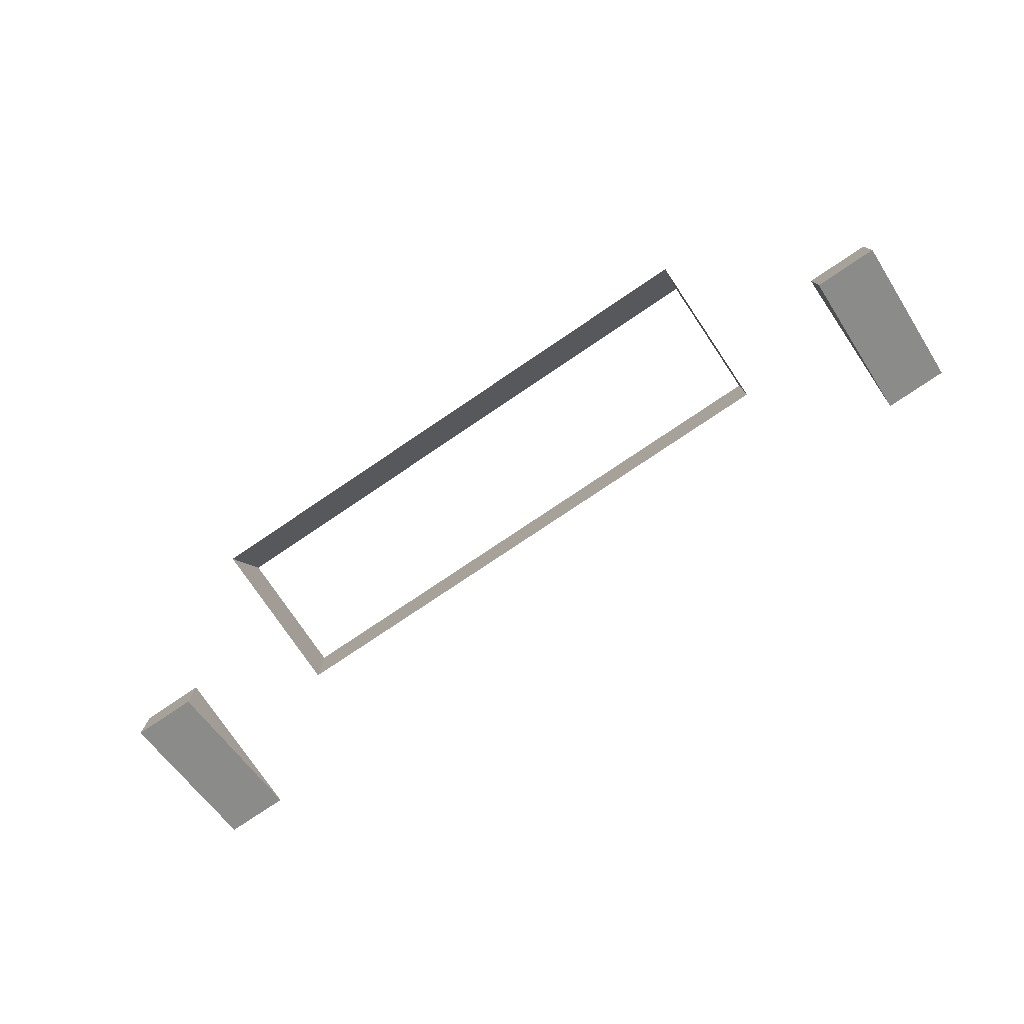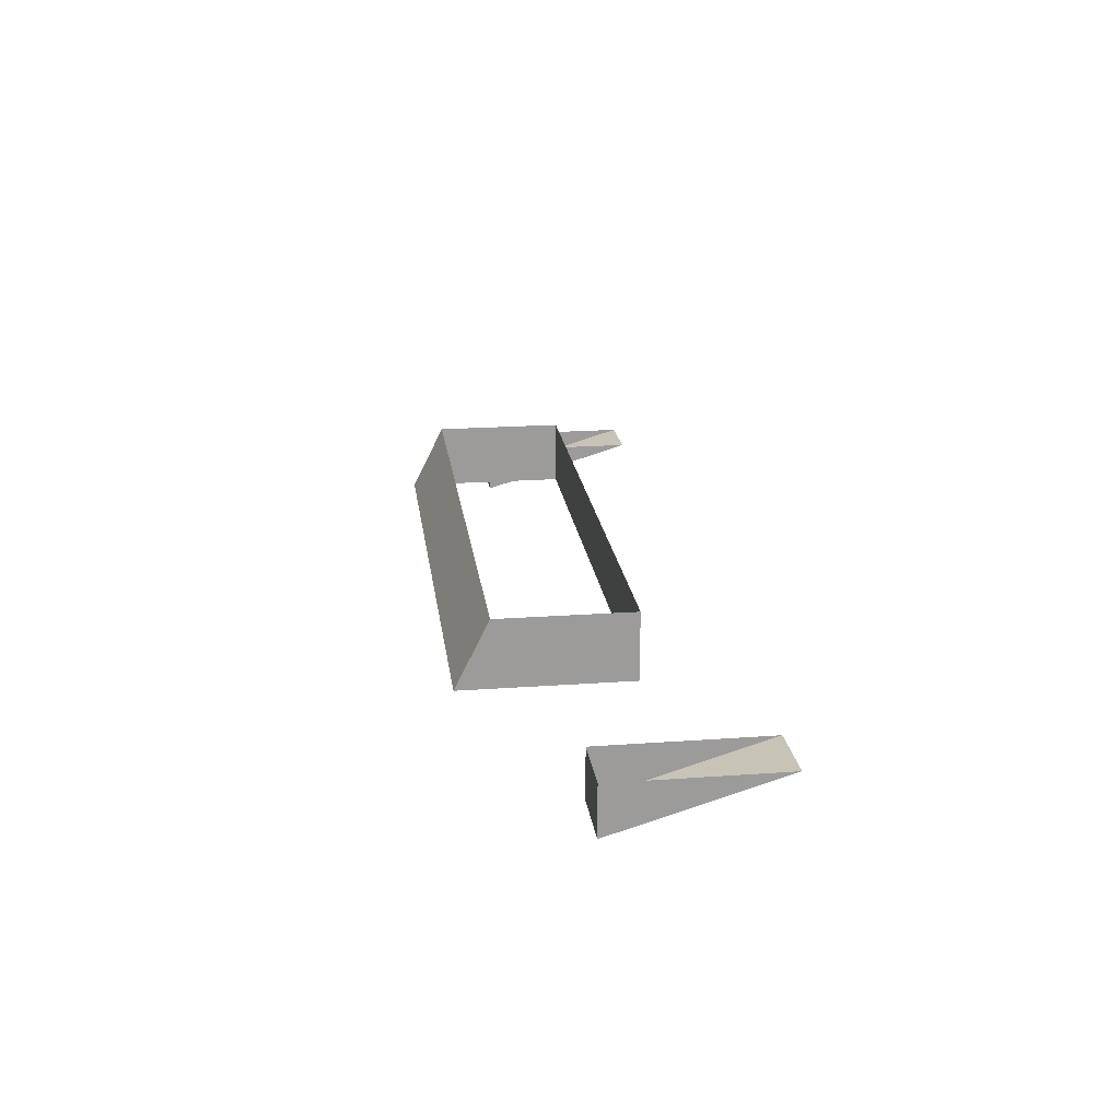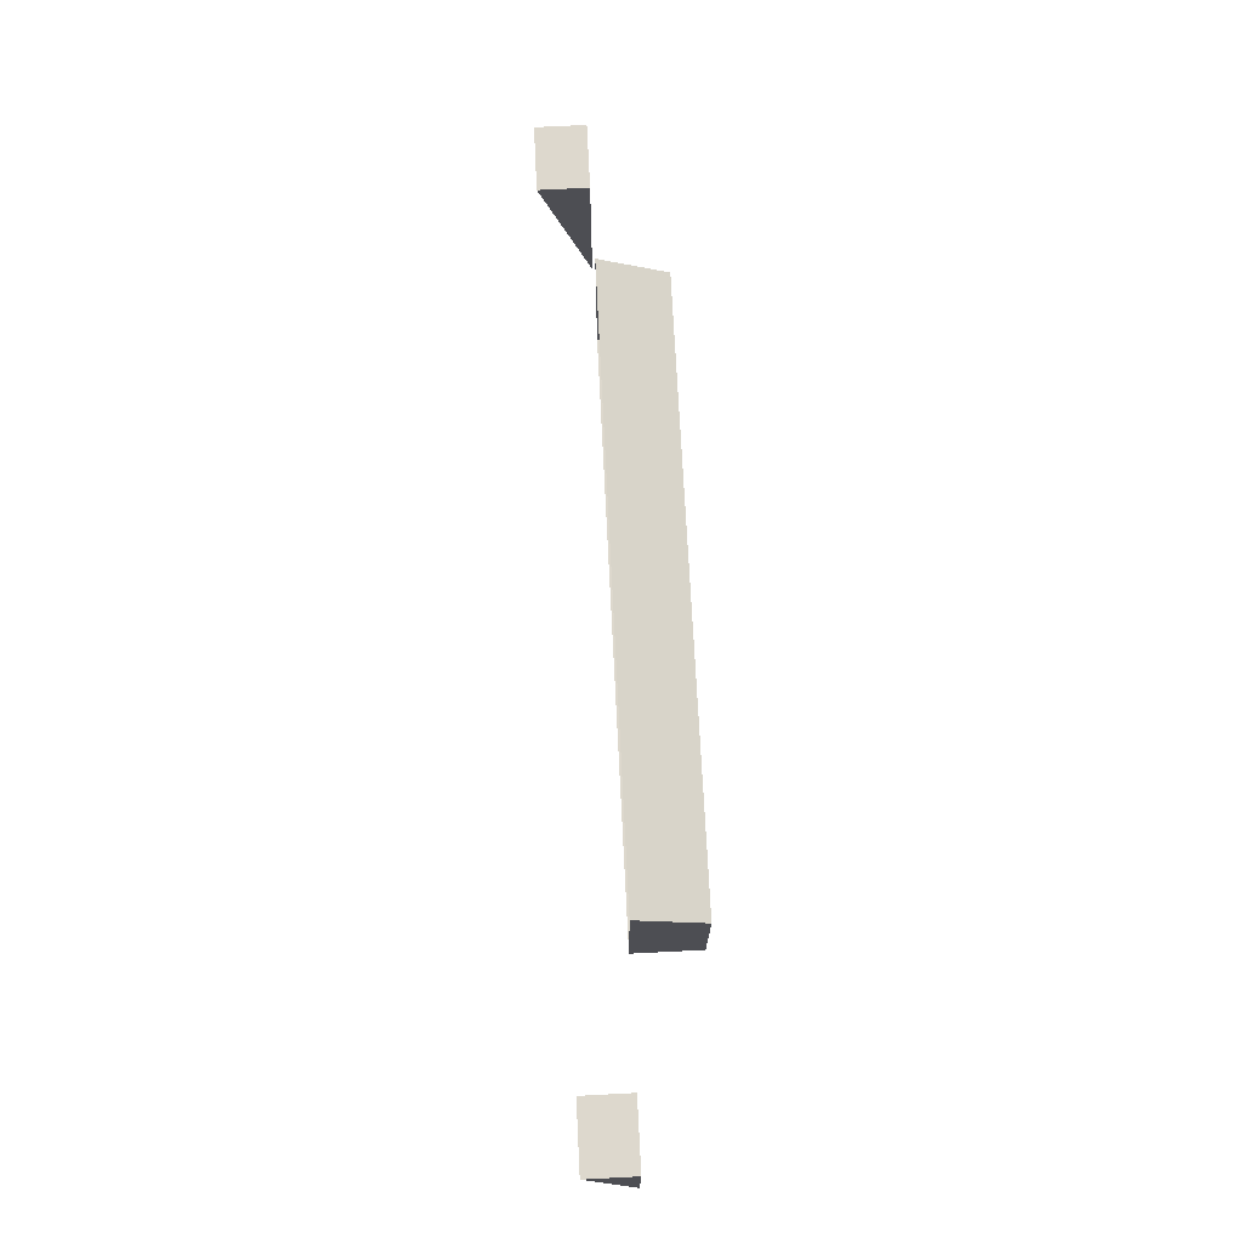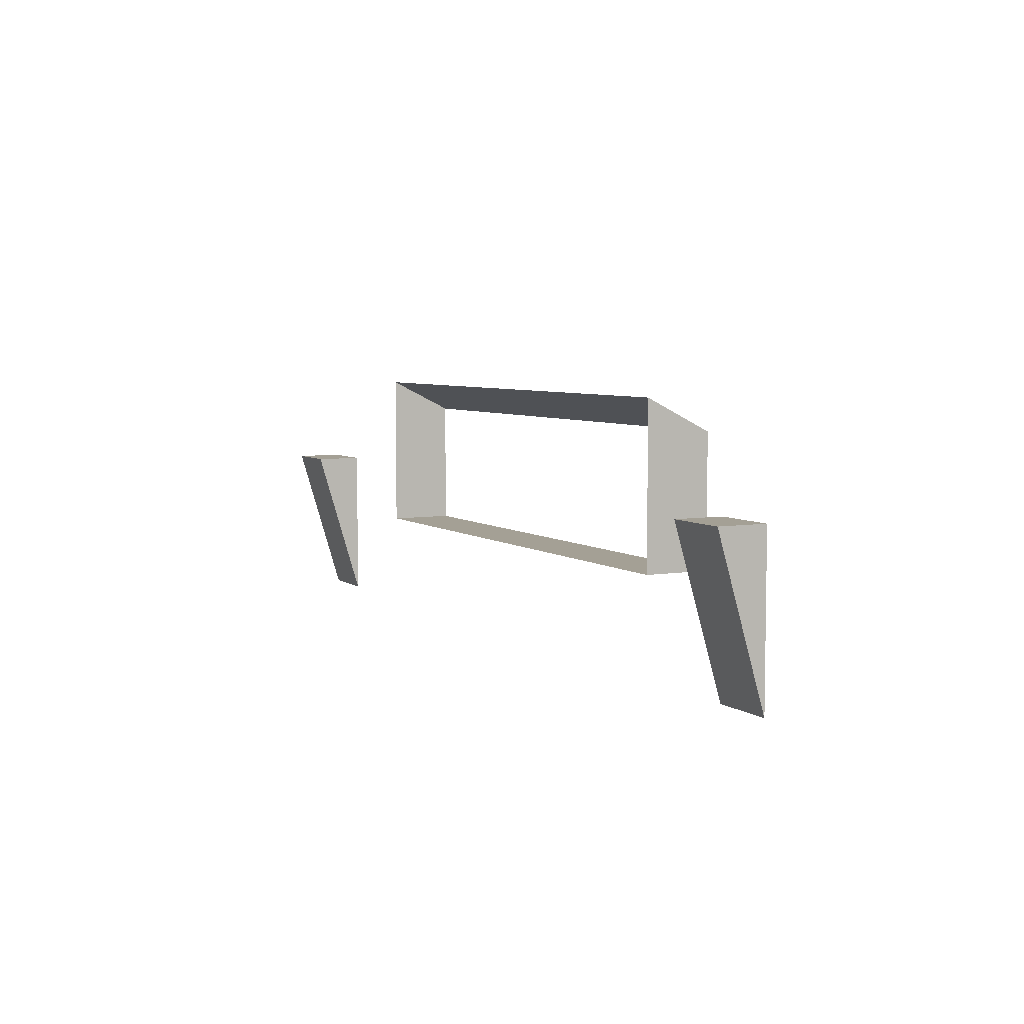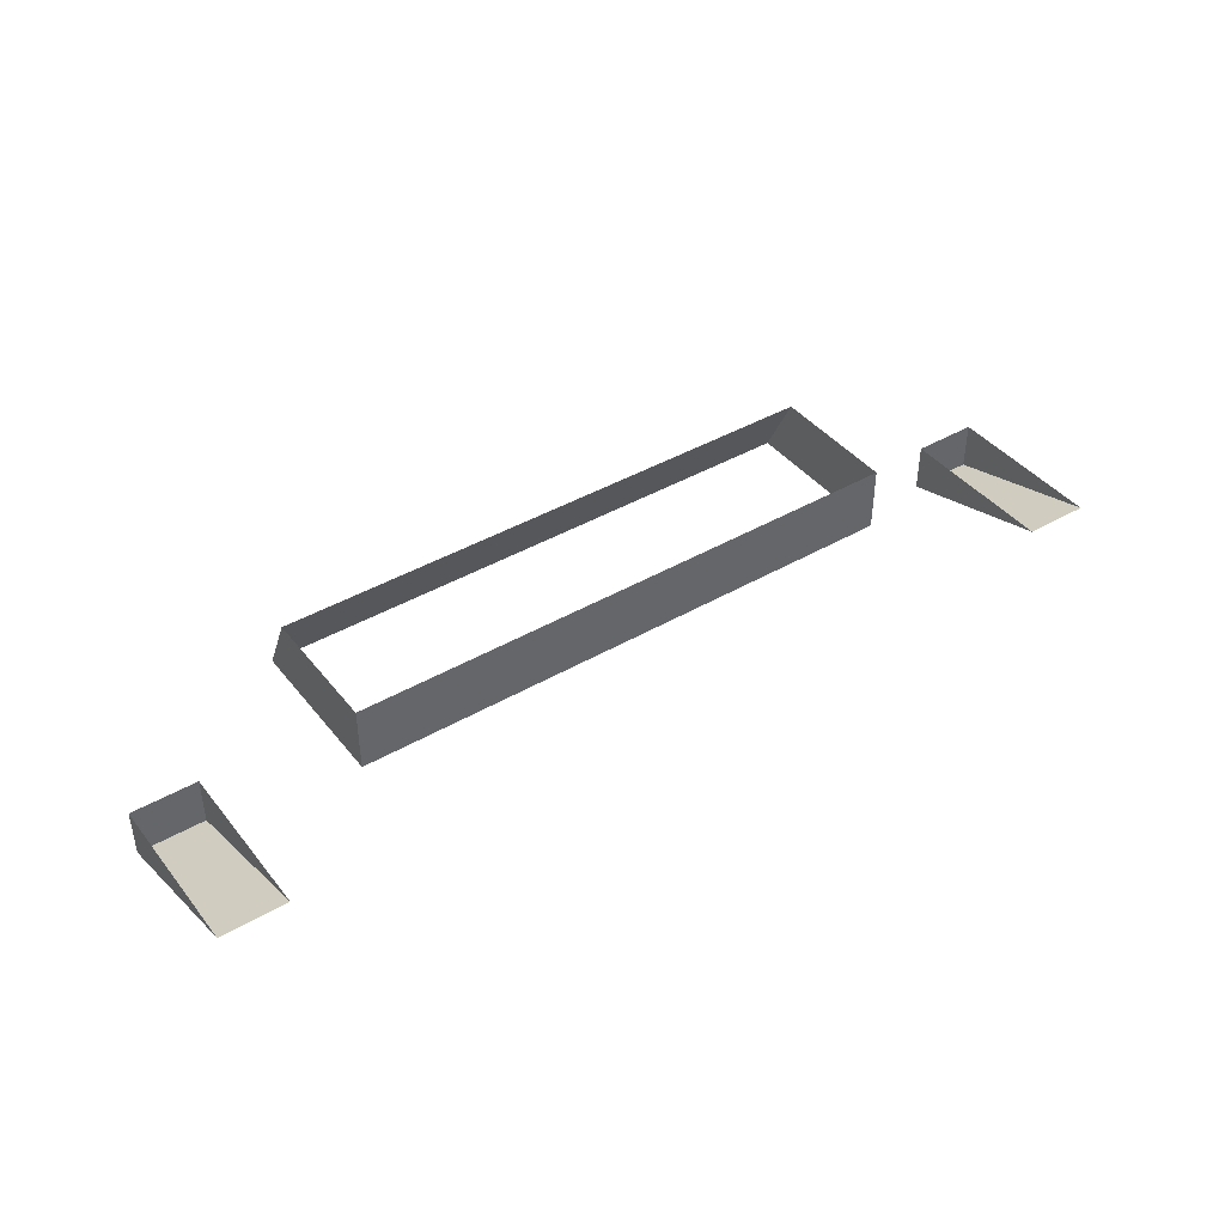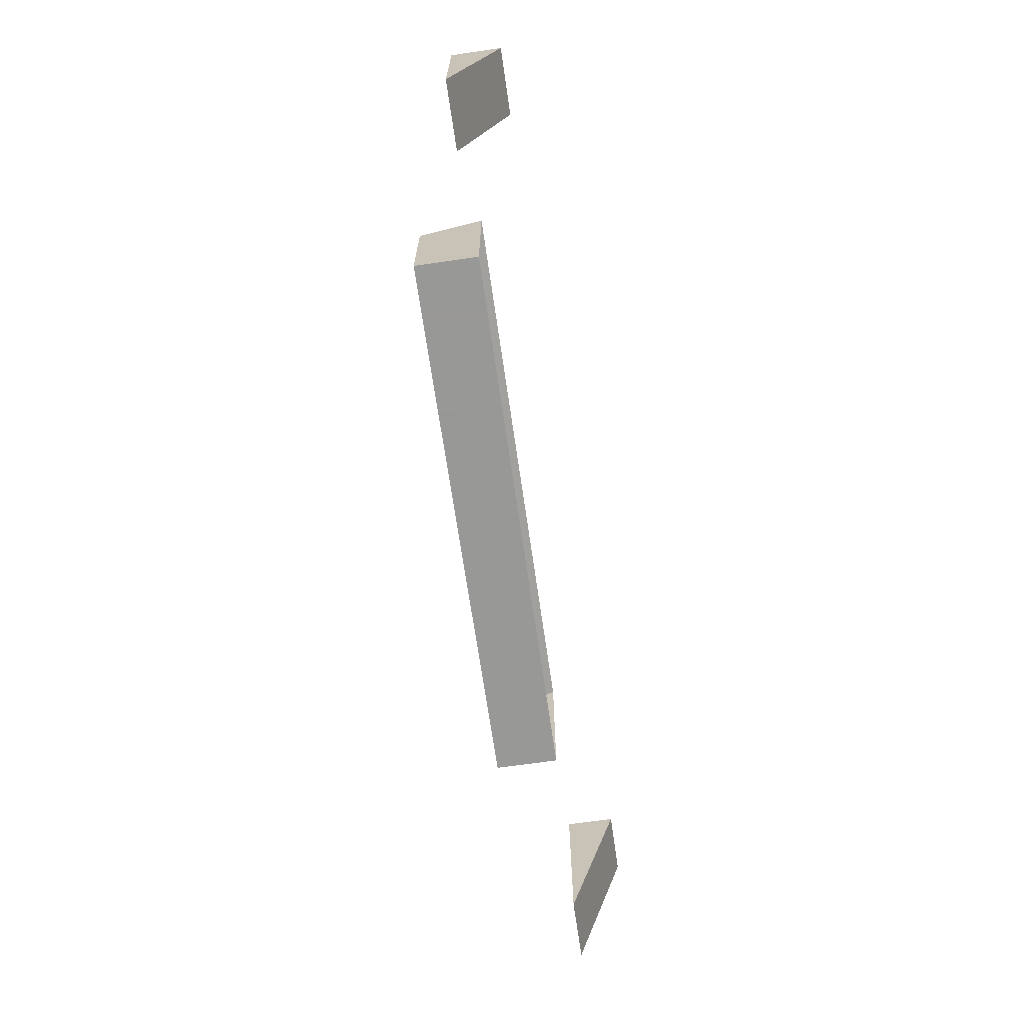
<metadata>
{"format":"obj","ext":"obj","renderer":"f3d","projection":"perspective","resolution":1024,"background":"white","views":[{"elev":-77.3,"azim":34.0,"up":"+Y"},{"elev":20.6,"azim":82.5,"up":"+Y"},{"elev":72.3,"azim":87.1,"up":"+Z"},{"elev":5.7,"azim":62.6,"up":"+Z"},{"elev":41.7,"azim":145.0,"up":"+Y"},{"elev":-68.4,"azim":-81.8,"up":"+Z"}]}
</metadata>
<code>
v 0.875 0.2 0
v 0.875 0 0.1
v -0.875 0 0.1
v -0.875 0.2 0
v -0.875 0 0.1
v -0.875 0 -0.4
v -0.875 0.2 -0.4
v -0.875 0.2 0
v -0.875 0.2 -0.4
v -0.875 0 -0.4
v 0.875 0 -0.4
v 0.875 0.2 -0.4
v 0.875 0 -0.4
v 0.875 0 0.1
v 0.875 0.2 0
v 0.875 0.2 -0.4
v 1.45 0 -0.7
v 1.45 -0.15 -0.2
v 1.25 -0.15 -0.2
v 1.25 0 -0.7
v 1.45 -0.15 -0.2
v 1.45 0 -0.2
v 1.25 0 -0.2
v 1.25 -0.15 -0.2
v 1.45 -0.15 -0.2
v 1.45 0 -0.7
v 1.45 0 -0.2
v 1.25 0 -0.2
v 1.25 0 -0.7
v 1.25 -0.15 -0.2
v -1.45 0 -0.7
v -1.45 -0.15 -0.2
v -1.25 -0.15 -0.2
v -1.25 0 -0.7
v -1.45 -0.15 -0.2
v -1.45 0 -0.2
v -1.25 0 -0.2
v -1.25 -0.15 -0.2
v -1.45 -0.15 -0.2
v -1.45 0 -0.7
v -1.45 0 -0.2
v -1.25 0 -0.2
v -1.25 0 -0.7
v -1.25 -0.15 -0.2
g mesh7017864
f 1 2 3
f 3 4 1
f 5 6 7
f 7 8 5
g mesh7017866
f 9 10 11
f 11 12 9
f 13 14 15
f 15 16 13
g mesh7017868
f 17 18 19
f 19 20 17
f 21 22 23
f 23 24 21
f 25 26 27
f 28 29 30
g mesh7017870
f 31 33 32
f 33 31 34
f 35 37 36
f 37 35 38
f 39 41 40
f 42 44 43

</code>
